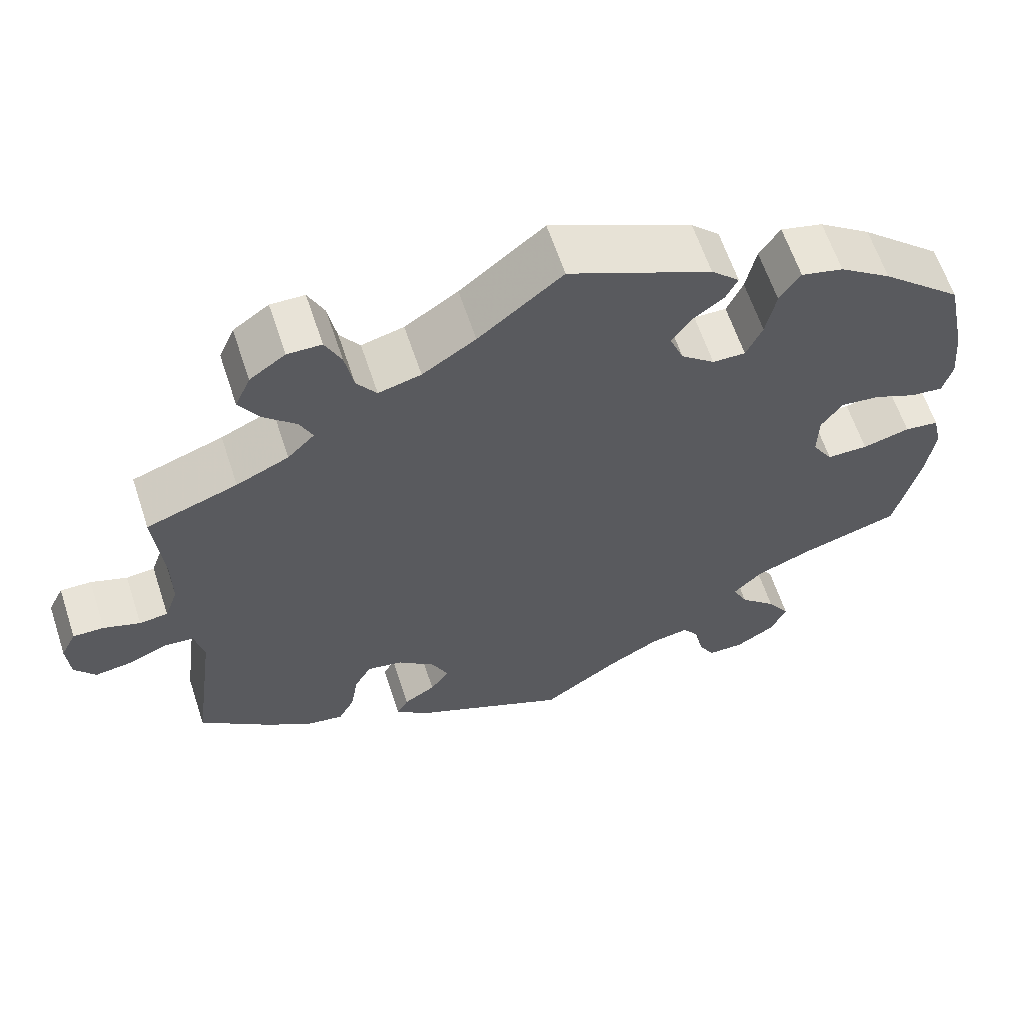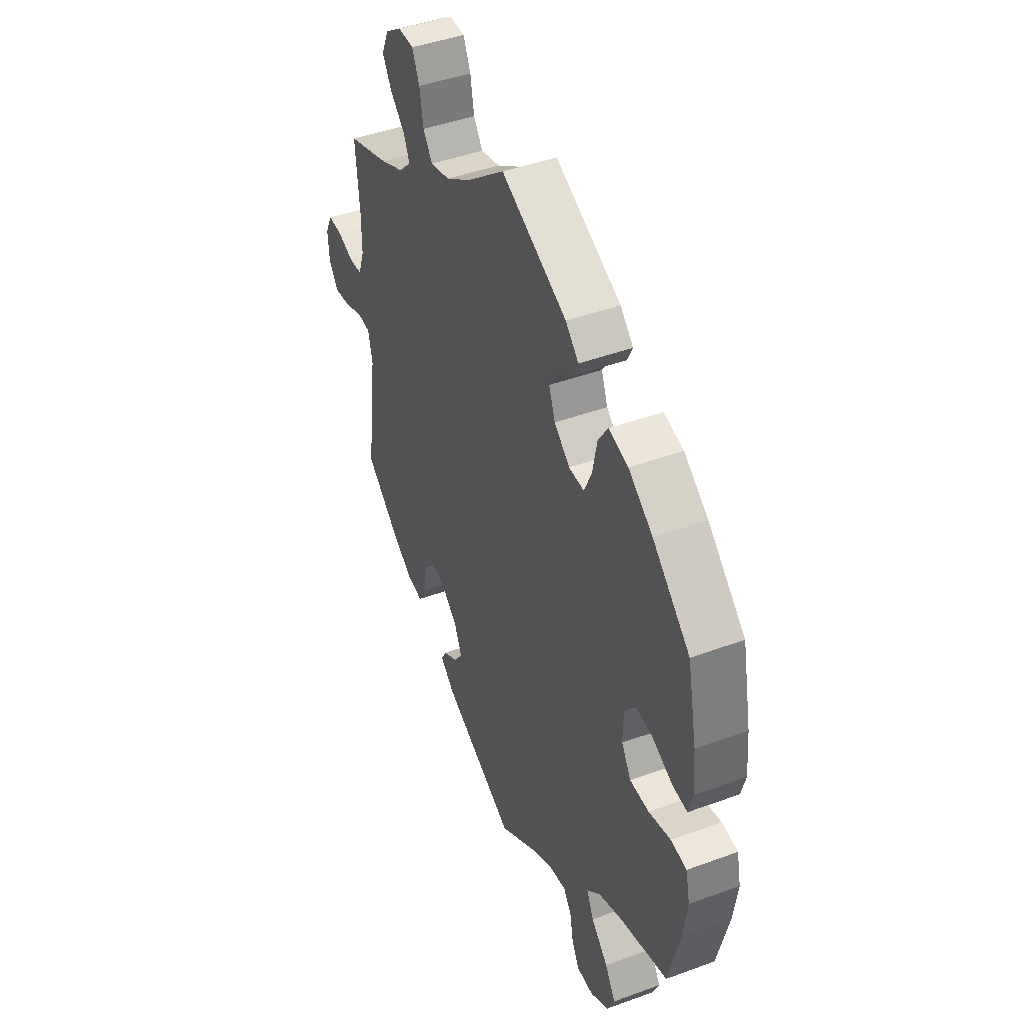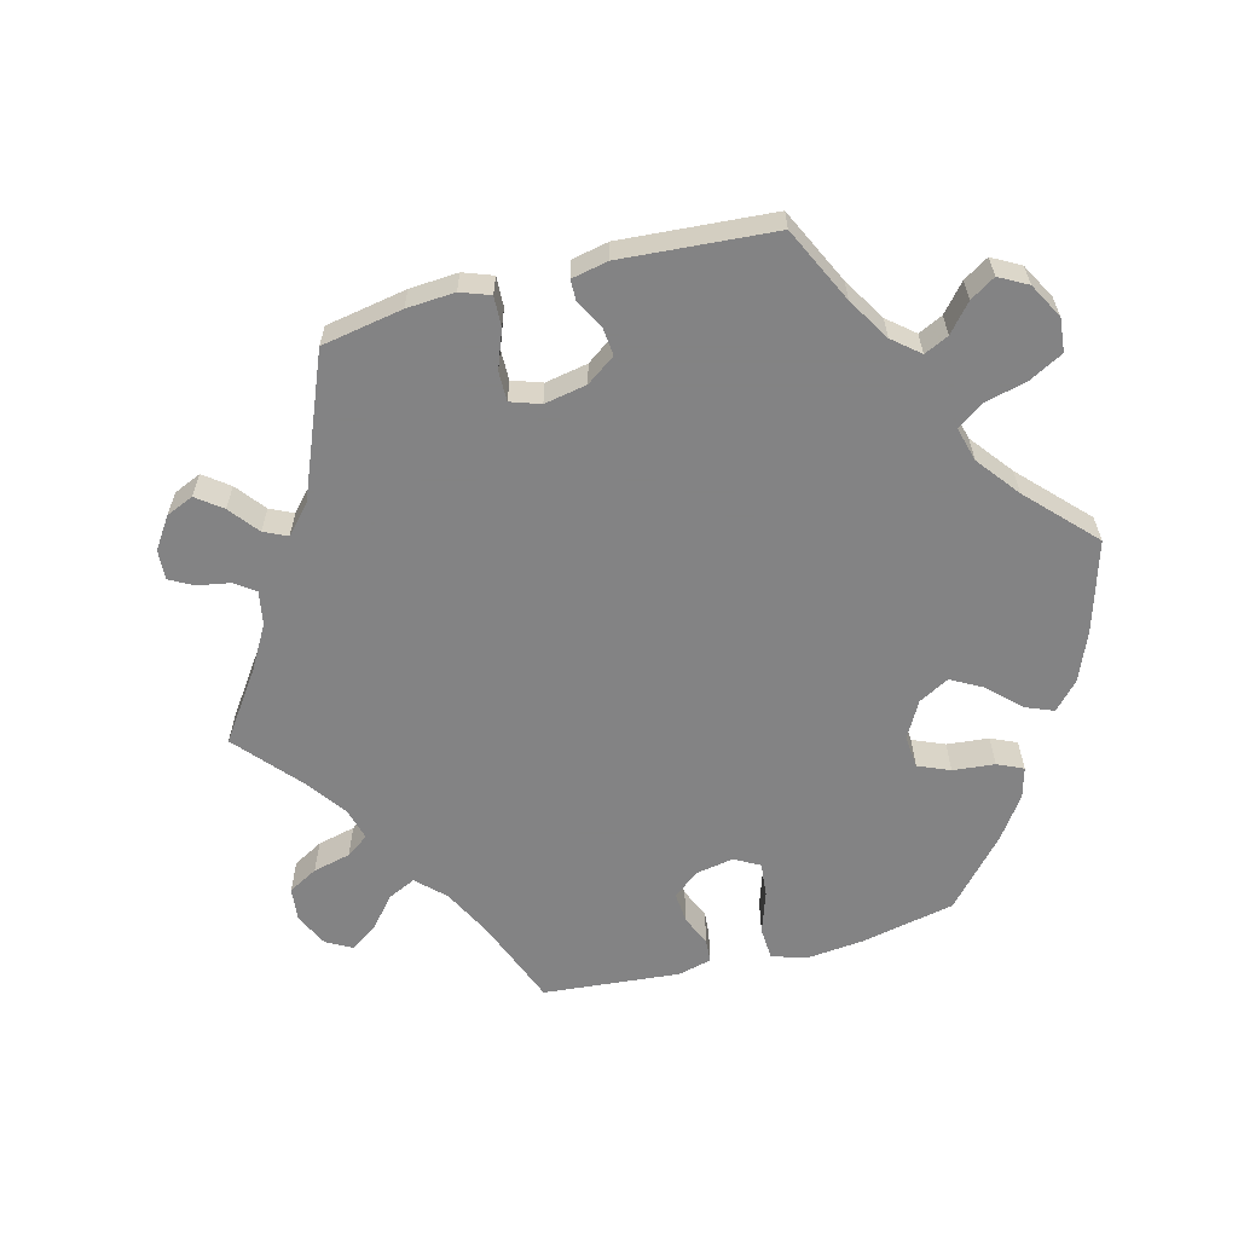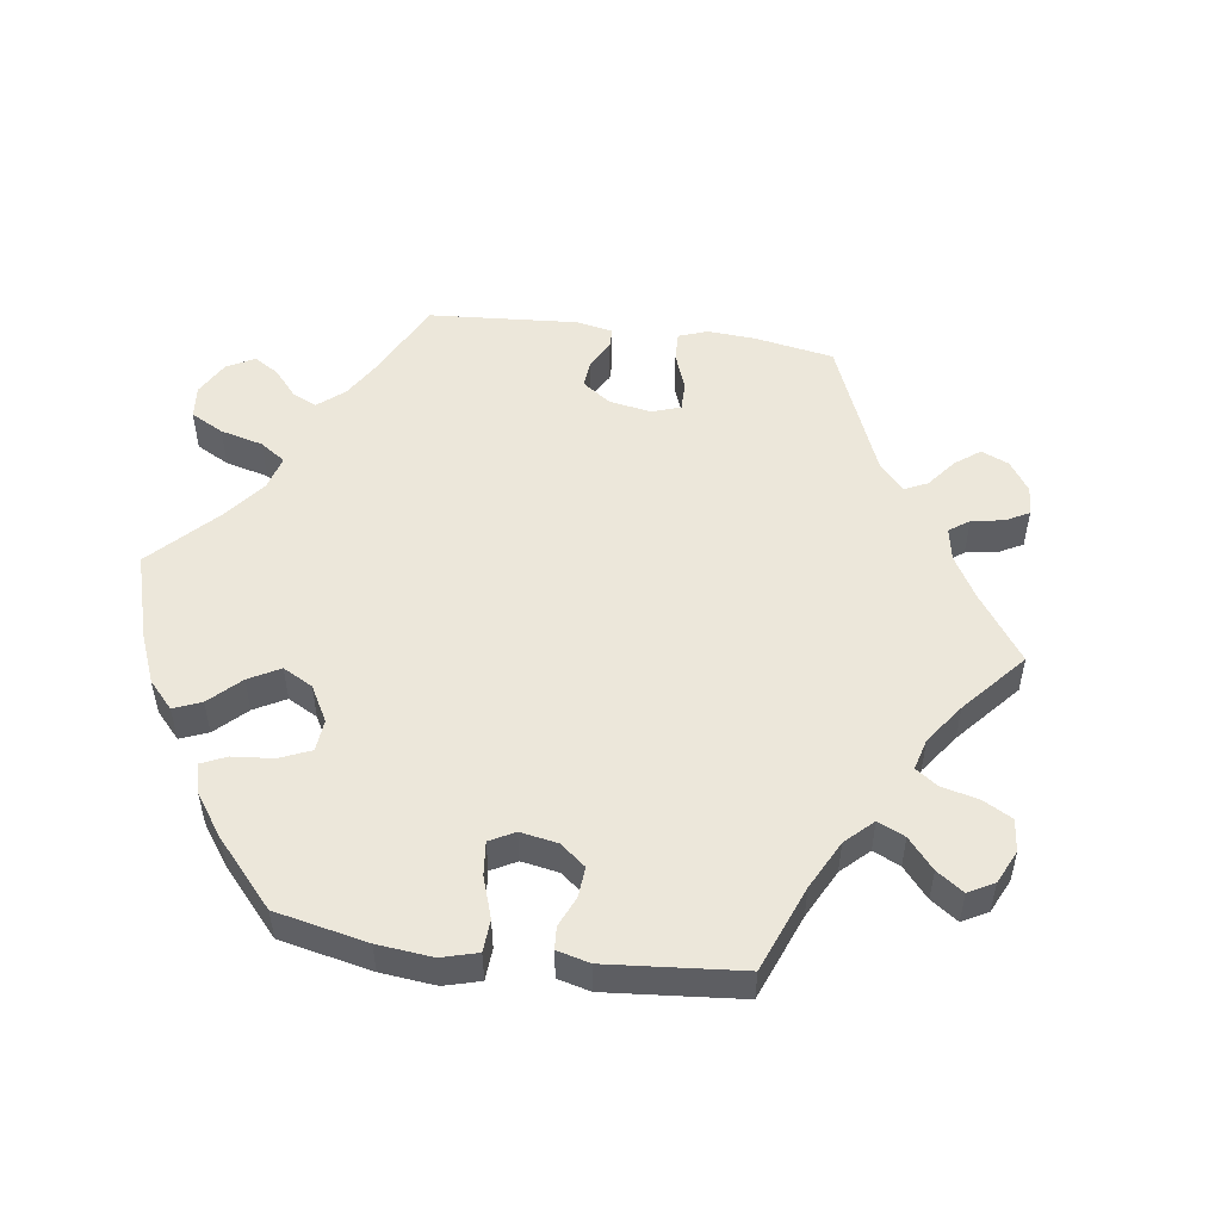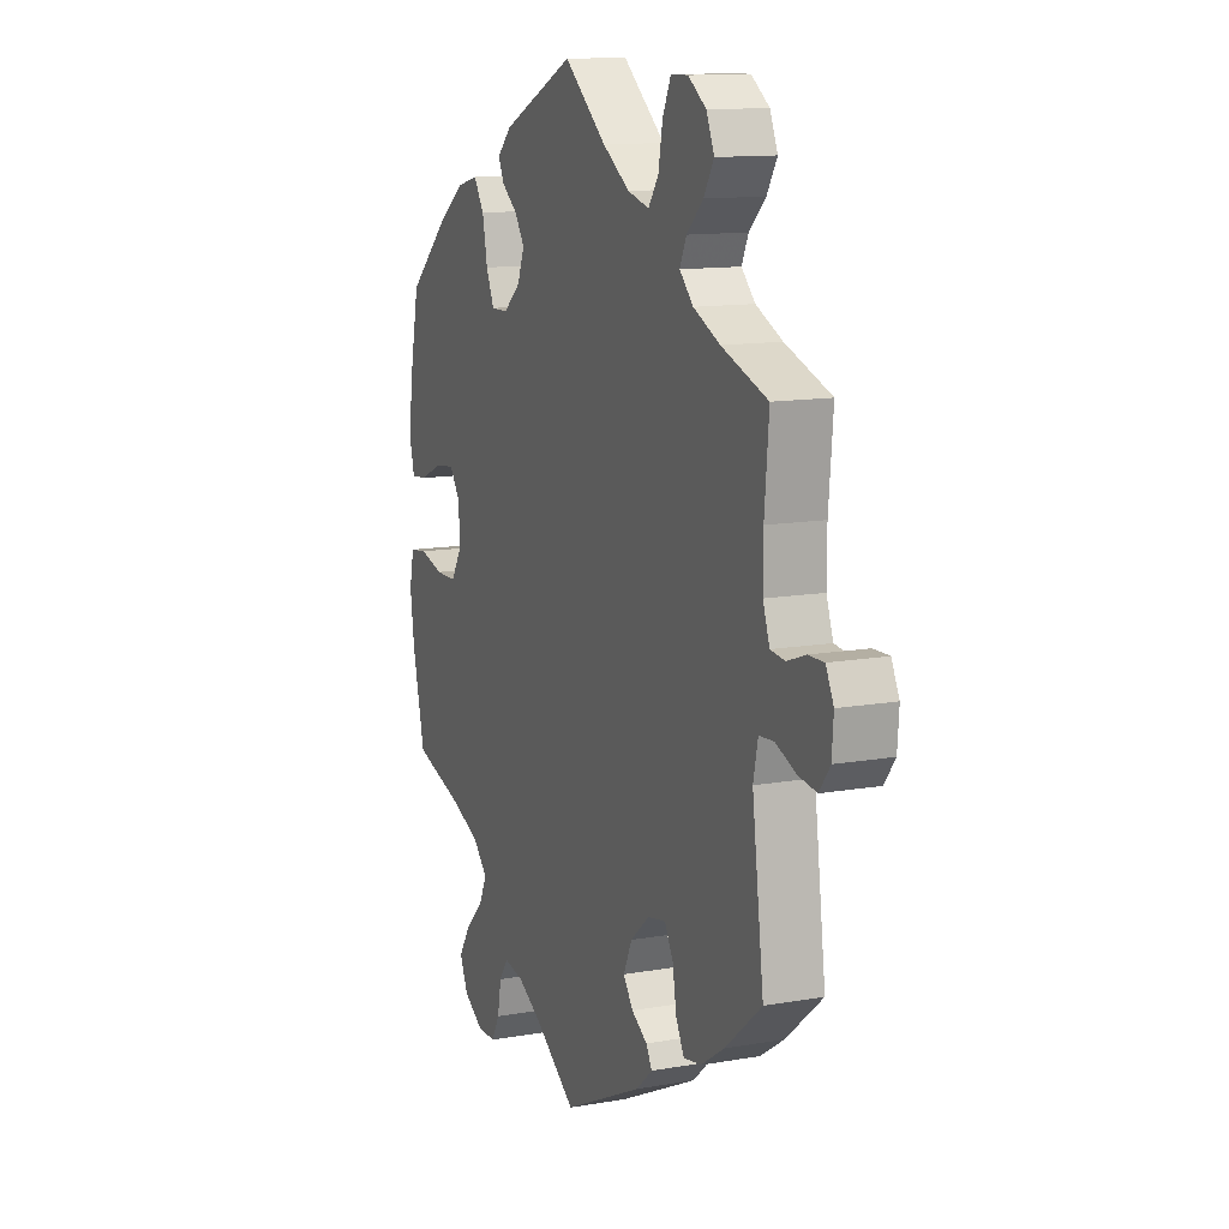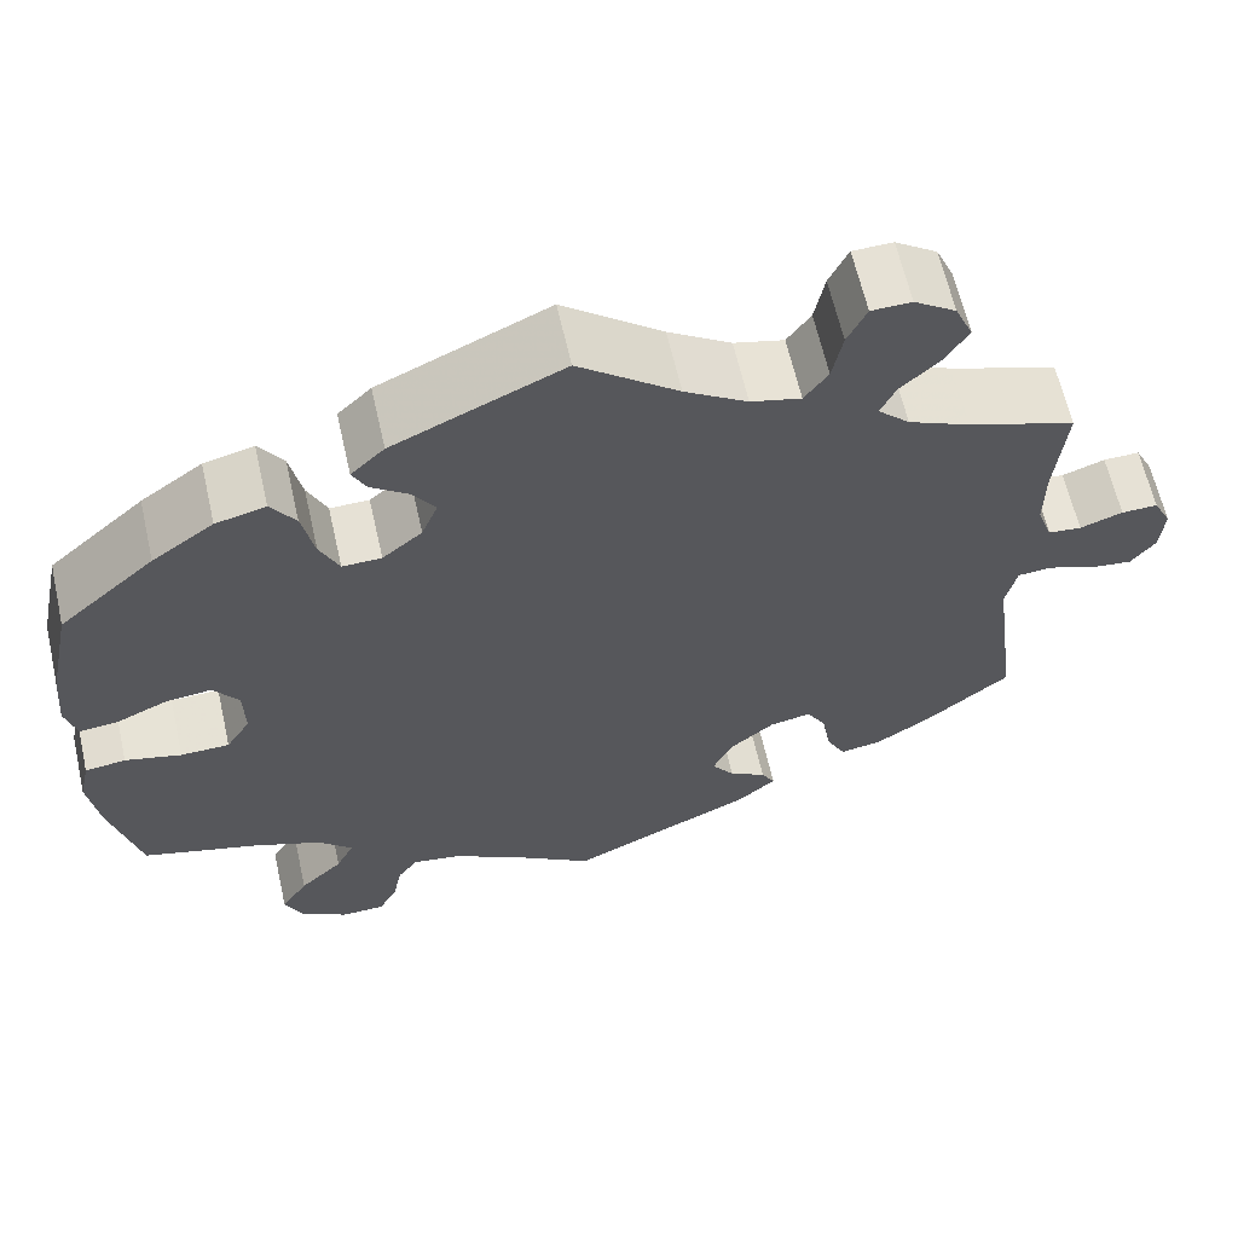
<metadata>
{"format":"obj","ext":"obj","renderer":"f3d","projection":"perspective","resolution":1024,"background":"white","views":[{"elev":62.5,"azim":161.7,"up":"+Z"},{"elev":44.4,"azim":-113.2,"up":"+Z"},{"elev":-61.1,"azim":164.8,"up":"+Y"},{"elev":51.4,"azim":-21.8,"up":"+Y"},{"elev":12.6,"azim":67.7,"up":"+Z"},{"elev":63.3,"azim":-12.8,"up":"+Z"}]}
</metadata>
<code>
v 0.526 0.07 0.186
v -0.103 0.07 -0.549
v 0.537 0.07 -0.31
v 0.192 0.07 -0.432
v -0.372 0.07 -0.599
v 0.443 0.07 -0.389
v -0.333 0.07 -0.378
v 0.351 0.07 0.382
v 0.507 0.07 -0.085
v 0.291 0.07 0.614
v 0.609 0.07 -0.048
v -0.16 0.07 0.353
v -0.308 0.07 0.468
v 0.333 0.07 0.454
v 0.383 0.07 -0.429
v -0.268 0.07 0.362
v 0.248 0.07 -0.484
v 0.27 0.07 0.569
v 0.557 0.07 -0.027
v -0.219 0.07 -0.504
v -0.569 0.07 -0.176
v 0.259 0.07 0.51
v -0.363 0.07 -0.505
v -0.321 0.07 -0.63
v 0.284 0.07 -0.298
v 0.537 0.07 0.31
v -0.186 0.07 0.534
v 0.687 0.07 0.038
v -0.281 0.07 0.427
v -0.142 0.07 0.399
v 0.543 0.07 0.064
v 0.306 0.07 -0.337
v 0.375 0.07 0.494
v 0.526 0.07 0.112
v -0.407 0.07 -0.348
v -0.363 0.07 0.454
v -0 0.07 0.62
v 0.419 0.07 0.351
v -0.273 0.07 -0.629
v 0.109 0.07 0.532
v 0.58 0.07 0.06
v 0 0.07 -0.62
v -0.571 0.07 0.105
v -0.559 0.07 0.059
v -0.564 0.07 0.181
v 0.178 0.07 0.487
v -0.46 0.07 0.089
v -0.537 0.07 -0.31
v -0.407 0.07 -0.051
v -0.223 0.07 0.498
v 0.316 0.07 -0.397
v -0.168 0.07 -0.513
v 0.337 0.07 -0.437
v 0.519 0.07 -0.03
v -0.431 0.07 0.405
v -0.208 0.07 0.467
v -0.409 0.07 0.095
v -0.568 0.07 -0.042
v -0.381 0.07 0.055
v -0.242 0.07 -0.537
v -0.315 0.07 -0.458
v -0.168 0.07 0.437
v -0.461 0.07 -0.052
v -0.393 0.07 -0.553
v 0.667 0.07 0.078
v -0.247 0.07 0.315
v 0.335 0.07 0.615
v -0.252 0.07 -0.59
v -0.523 0.07 -0.036
v 0.683 0.07 -0.018
v 0.189 0.07 -0.349
v 0.233 0.07 -0.457
v 0.206 0.07 -0.521
v 0.627 0.07 0.077
v 0.401 0.07 0.537
v 0.316 0.07 0.417
v -0.295 0.07 -0.416
v 0.381 0.07 0.583
v -0.537 0.07 0.31
v 0.656 0.07 -0.054
v -0.58 0.07 -0.096
v -0.204 0.07 0.316
v 0.233 0.07 0.473
v -0.38 0.07 -0.007
v -0.517 0.07 0.063
v 0.167 0.07 -0.397
v 0.238 0.07 -0.307
v 0.526 -0 0.186
v -0.103 -0 -0.549
v 0.537 -0 -0.31
v 0.192 -0 -0.432
v -0.372 -0 -0.599
v 0.443 -0 -0.389
v -0.333 -0 -0.378
v 0.351 -0 0.382
v 0.507 -0 -0.085
v 0.291 -0 0.614
v 0.609 -0 -0.048
v -0.16 -0 0.353
v -0.308 -0 0.468
v 0.333 -0 0.454
v 0.383 -0 -0.429
v -0.268 -0 0.362
v 0.248 -0 -0.484
v 0.27 -0 0.569
v 0.557 -0 -0.027
v -0.219 -0 -0.504
v -0.569 -0 -0.176
v 0.259 -0 0.51
v -0.363 -0 -0.505
v -0.321 -0 -0.63
v 0.284 -0 -0.298
v 0.537 -0 0.31
v -0.186 -0 0.534
v 0.687 -0 0.038
v -0.281 -0 0.427
v -0.142 -0 0.399
v 0.543 -0 0.064
v 0.306 -0 -0.337
v 0.375 -0 0.494
v 0.526 -0 0.112
v -0.407 -0 -0.348
v -0.363 -0 0.454
v -0 -0 0.62
v 0.419 -0 0.351
v -0.273 -0 -0.629
v 0.109 -0 0.532
v 0.58 -0 0.06
v 0 -0 -0.62
v -0.571 -0 0.105
v -0.559 -0 0.059
v -0.564 -0 0.181
v 0.178 -0 0.487
v -0.46 -0 0.089
v -0.537 -0 -0.31
v -0.407 -0 -0.051
v -0.223 -0 0.498
v 0.316 -0 -0.397
v -0.168 -0 -0.513
v 0.337 -0 -0.437
v 0.519 -0 -0.03
v -0.431 -0 0.405
v -0.208 -0 0.467
v -0.409 -0 0.095
v -0.568 -0 -0.042
v -0.381 -0 0.055
v -0.242 -0 -0.537
v -0.315 -0 -0.458
v -0.168 -0 0.437
v -0.461 -0 -0.052
v -0.393 -0 -0.553
v 0.667 -0 0.078
v -0.247 -0 0.315
v 0.335 -0 0.615
v -0.252 -0 -0.59
v -0.523 -0 -0.036
v 0.683 -0 -0.018
v 0.189 -0 -0.349
v 0.233 -0 -0.457
v 0.206 -0 -0.521
v 0.627 -0 0.077
v 0.401 -0 0.537
v 0.316 -0 0.417
v -0.295 -0 -0.416
v 0.381 -0 0.583
v -0.537 -0 0.31
v 0.656 -0 -0.054
v -0.58 -0 -0.096
v -0.204 -0 0.316
v 0.233 -0 0.473
v -0.38 -0 -0.007
v -0.517 -0 0.063
v 0.167 -0 -0.397
v 0.238 -0 -0.307
f 27 37 40
f 62 56 50 27
f 30 62 27 40
f 12 30 40 46
f 82 12 46 83
f 36 13 29 16
f 36 16 66
f 55 36 66
f 79 55 66
f 45 79 66
f 43 45 66 82
f 47 85 44 43
f 57 47 43 82
f 81 58 69 63
f 81 63 49
f 35 48 21 81
f 7 35 81 49
f 77 7 49 84
f 5 64 23 61
f 5 61 77
f 24 5 77
f 60 68 39 24
f 20 60 24 77
f 52 20 77 84
f 17 73 42 2
f 4 72 17 2
f 86 4 2 52
f 71 86 52 84
f 15 53 51 32
f 15 32 25
f 9 3 6 15
f 54 9 15 25
f 70 80 11 19
f 65 28 70 19
f 41 74 65 19
f 31 41 19 54
f 34 31 54 25
f 38 26 1
f 8 38 1 34
f 76 8 34 25
f 78 75 33 14
f 78 14 76
f 67 78 76
f 22 18 10 67
f 83 22 67 76
f 59 57 82 83
f 87 71 84 59
f 25 87 59
f 83 76 25 59
f 127 124 114
f 114 137 143 149
f 127 114 149 117
f 133 127 117 99
f 170 133 99 169
f 103 116 100 123
f 153 103 123
f 153 123 142
f 153 142 166
f 153 166 132
f 169 153 132 130
f 130 131 172 134
f 169 130 134 144
f 150 156 145 168
f 136 150 168
f 168 108 135 122
f 136 168 122 94
f 171 136 94 164
f 148 110 151 92
f 164 148 92
f 164 92 111
f 111 126 155 147
f 164 111 147 107
f 171 164 107 139
f 89 129 160 104
f 89 104 159 91
f 139 89 91 173
f 171 139 173 158
f 119 138 140 102
f 112 119 102
f 102 93 90 96
f 112 102 96 141
f 106 98 167 157
f 106 157 115 152
f 106 152 161 128
f 141 106 128 118
f 112 141 118 121
f 88 113 125
f 121 88 125 95
f 112 121 95 163
f 101 120 162 165
f 163 101 165
f 163 165 154
f 154 97 105 109
f 163 154 109 170
f 170 169 144 146
f 146 171 158 174
f 146 174 112
f 146 112 163 170
f 40 127 133 46
f 46 133 170 83
f 83 170 109 22
f 22 109 105 18
f 18 105 97 10
f 10 97 154 67
f 67 154 165 78
f 78 165 162 75
f 75 162 120 33
f 33 120 101 14
f 14 101 163 76
f 76 163 95 8
f 8 95 125 38
f 38 125 113 26
f 26 113 88 1
f 1 88 121 34
f 34 121 118 31
f 31 118 128 41
f 41 128 161 74
f 74 161 152 65
f 65 152 115 28
f 28 115 157 70
f 70 157 167 80
f 80 167 98 11
f 11 98 106 19
f 19 106 141 54
f 54 141 96 9
f 9 96 90 3
f 3 90 93 6
f 6 93 102 15
f 15 102 140 53
f 53 140 138 51
f 51 138 119 32
f 32 119 112 25
f 25 112 174 87
f 87 174 158 71
f 71 158 173 86
f 86 173 91 4
f 4 91 159 72
f 72 159 104 17
f 17 104 160 73
f 73 160 129 42
f 42 129 89 2
f 2 89 139 52
f 52 139 107 20
f 20 107 147 60
f 60 147 155 68
f 68 155 126 39
f 39 126 111 24
f 24 111 92 5
f 5 92 151 64
f 64 151 110 23
f 23 110 148 61
f 61 148 164 77
f 77 164 94 7
f 7 94 122 35
f 35 122 135 48
f 48 135 108 21
f 21 108 168 81
f 81 168 145 58
f 58 145 156 69
f 69 156 150 63
f 63 150 136 49
f 49 136 171 84
f 84 171 146 59
f 59 146 144 57
f 57 144 134 47
f 47 134 172 85
f 85 172 131 44
f 44 131 130 43
f 43 130 132 45
f 45 132 166 79
f 79 166 142 55
f 55 142 123 36
f 36 123 100 13
f 13 100 116 29
f 29 116 103 16
f 16 103 153 66
f 66 153 169 82
f 82 169 99 12
f 12 99 117 30
f 30 117 149 62
f 62 149 143 56
f 56 143 137 50
f 50 137 114 27
f 27 114 124 37
f 37 124 127 40

</code>
